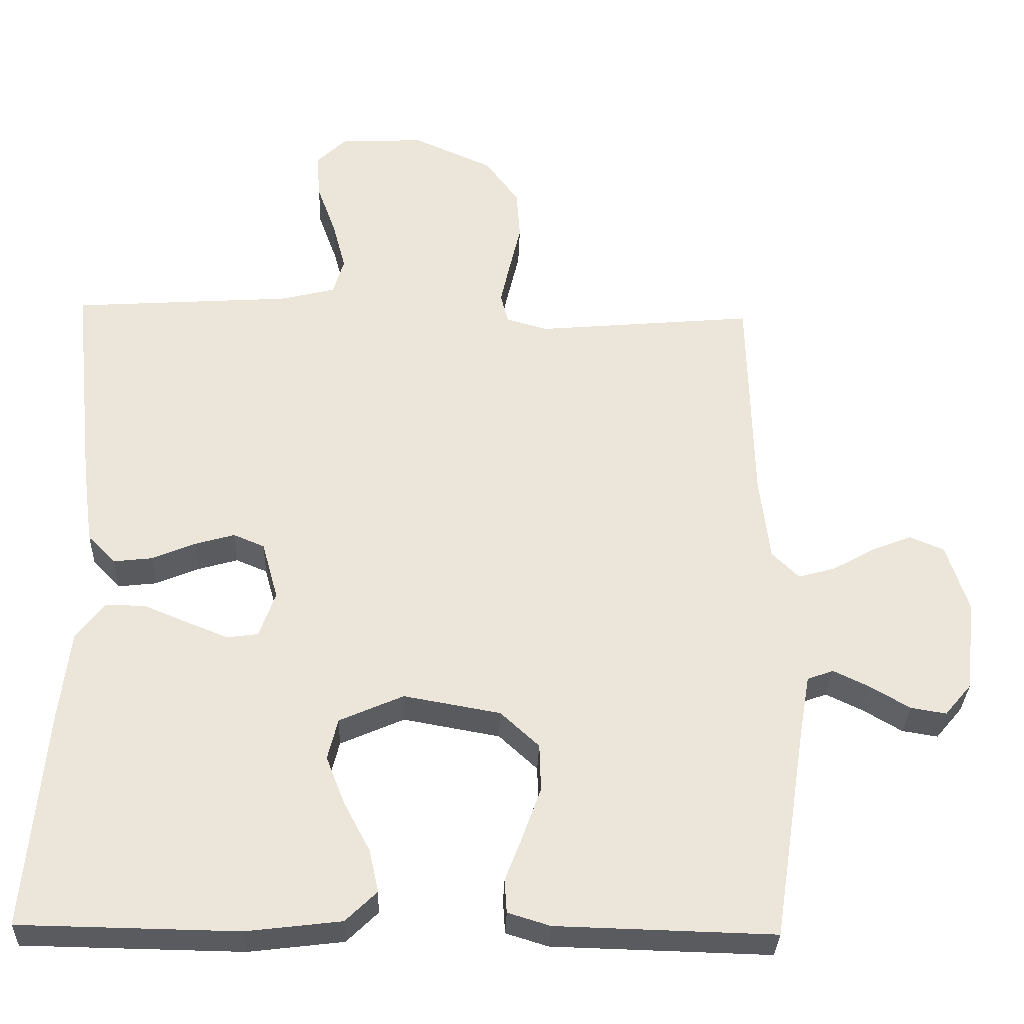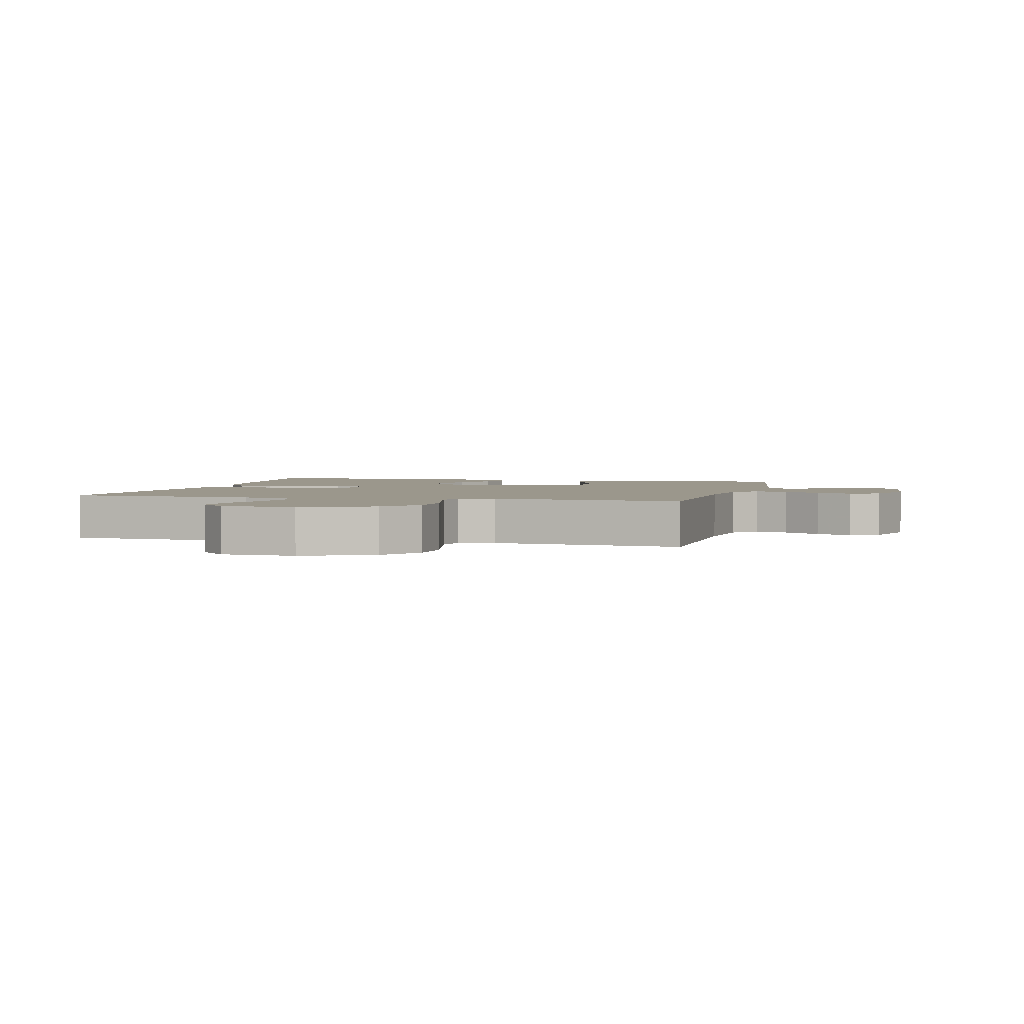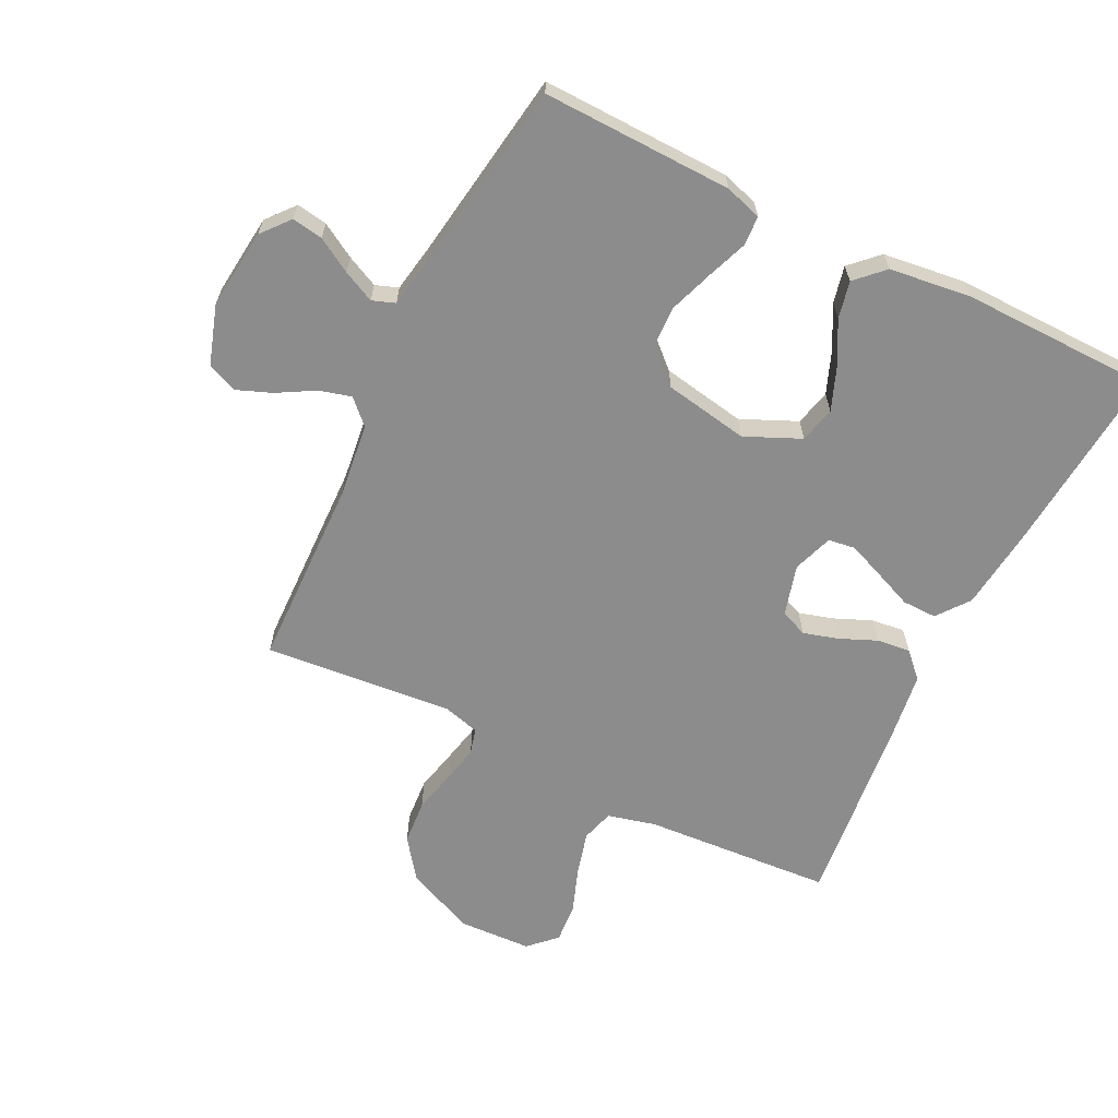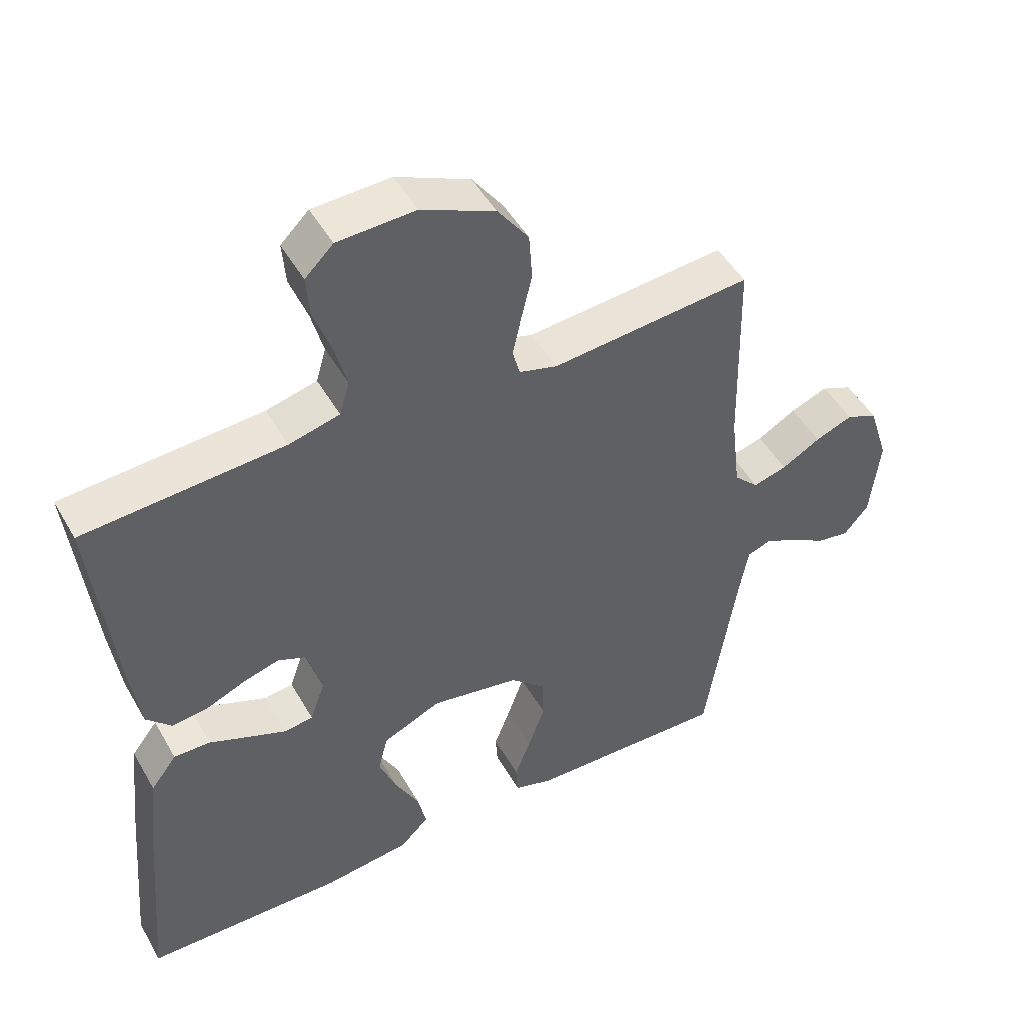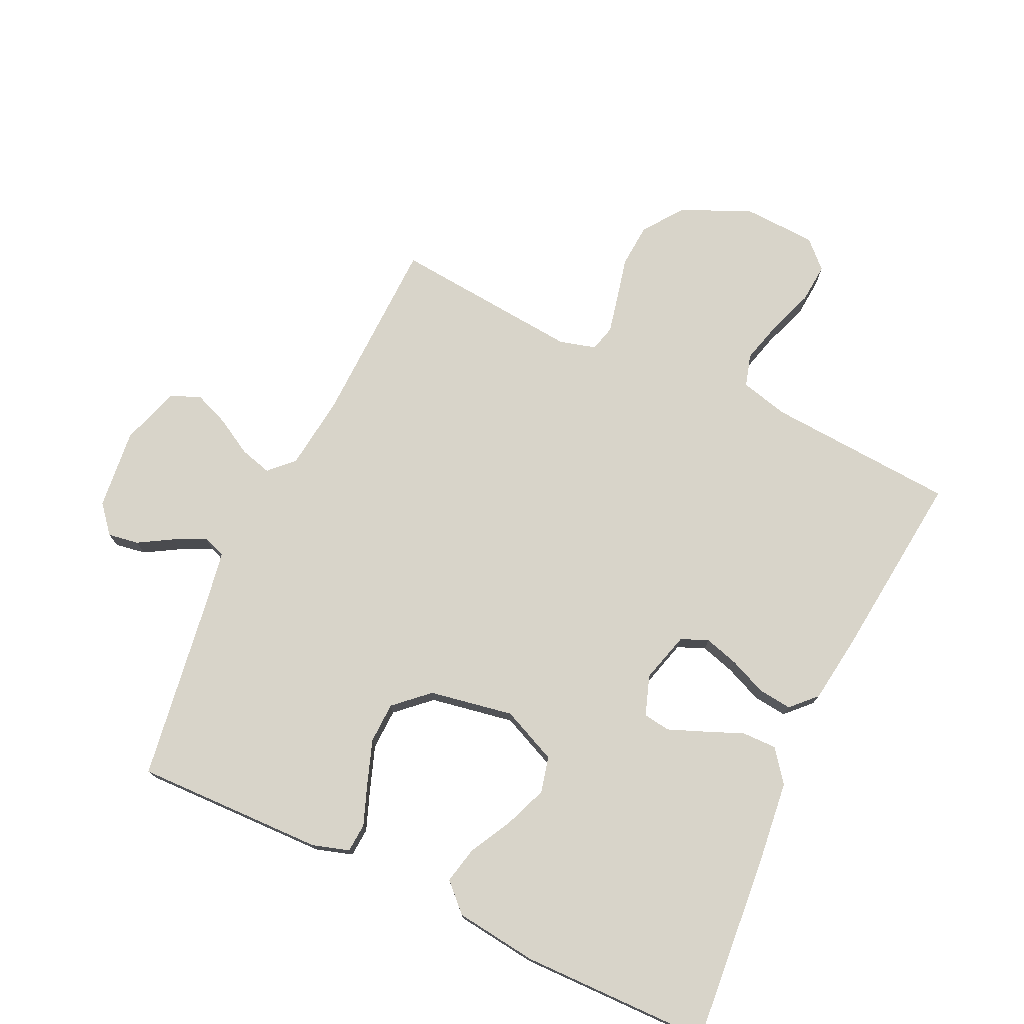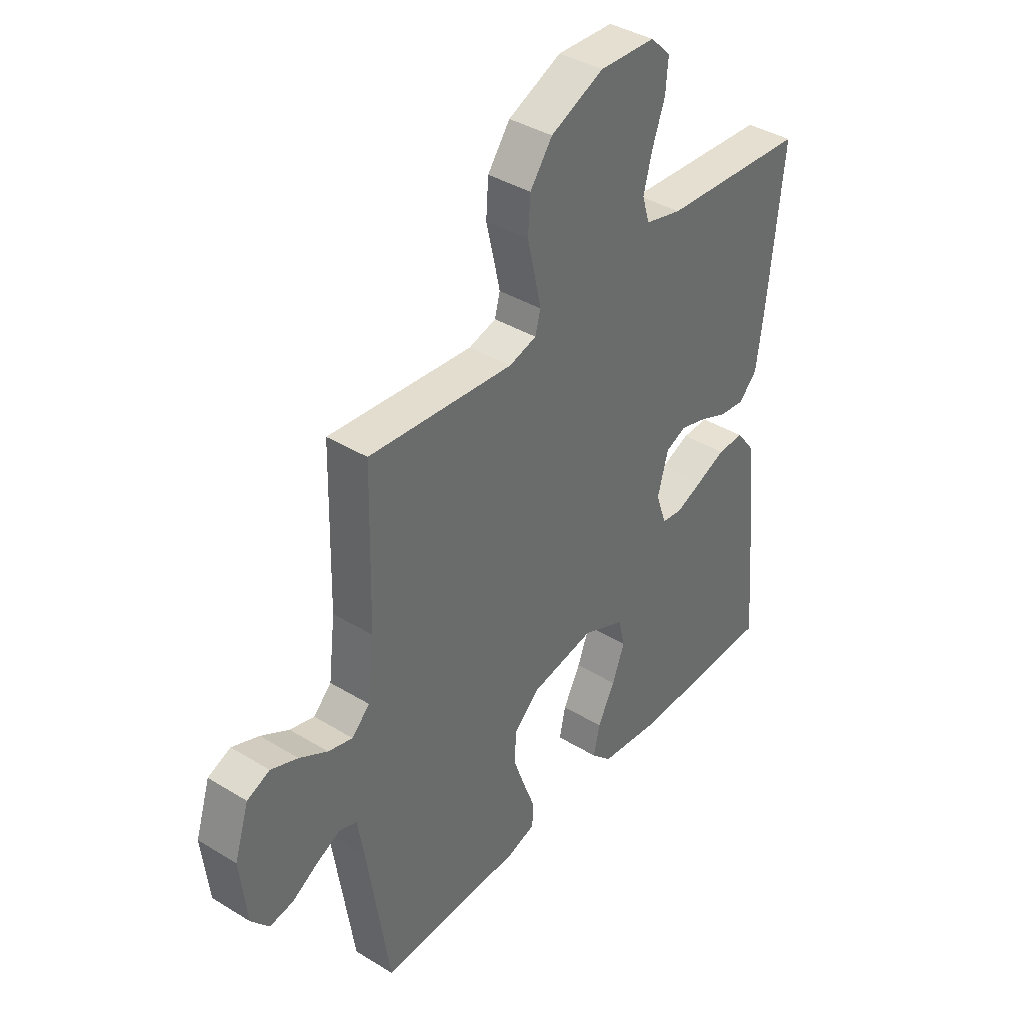
<metadata>
{"format":"obj","ext":"obj","renderer":"f3d","projection":"perspective","resolution":1024,"background":"white","views":[{"elev":-32.1,"azim":-1.9,"up":"+Z"},{"elev":2.6,"azim":14.2,"up":"+Y"},{"elev":-64.2,"azim":153.8,"up":"+Y"},{"elev":48.2,"azim":-28.6,"up":"+Z"},{"elev":75.1,"azim":-154.7,"up":"+Y"},{"elev":39.0,"azim":127.4,"up":"+Z"}]}
</metadata>
<code>
v -0.5 0.07 -0.5
v -0.474 0.07 -0.2
v -0.459 0.07 -0.071
v -0.42 0.07 -0.02
v -0.365 0.07 -0.021
v -0.305 0.07 -0.046
v -0.248 0.07 -0.069
v -0.205 0.07 -0.063
v -0.183 0.07 0
v -0.205 0.07 0.08
v -0.248 0.07 0.098
v -0.303 0.07 0.082
v -0.362 0.07 0.057
v -0.415 0.07 0.051
v -0.453 0.07 0.09
v -0.468 0.07 0.2
v -0.5 0.07 0.5
v -0.2 0.07 0.52
v -0.124 0.07 0.539
v -0.109 0.07 0.59
v -0.127 0.07 0.658
v -0.153 0.07 0.73
v -0.158 0.07 0.793
v -0.116 0.07 0.834
v 0 0.07 0.839
v 0.11 0.07 0.79
v 0.156 0.07 0.727
v 0.161 0.07 0.657
v 0.145 0.07 0.589
v 0.132 0.07 0.53
v 0.143 0.07 0.489
v 0.2 0.07 0.473
v 0.5 0.07 0.5
v 0.507 0.07 0.2
v 0.521 0.07 0.082
v 0.558 0.07 0.045
v 0.609 0.07 0.059
v 0.667 0.07 0.092
v 0.723 0.07 0.114
v 0.77 0.07 0.094
v 0.8 0.07 0
v 0.786 0.07 -0.127
v 0.749 0.07 -0.171
v 0.7 0.07 -0.163
v 0.646 0.07 -0.131
v 0.596 0.07 -0.107
v 0.56 0.07 -0.12
v 0.546 0.07 -0.2
v 0.5 0.07 -0.5
v 0.2 0.07 -0.492
v 0.142 0.07 -0.474
v 0.139 0.07 -0.428
v 0.163 0.07 -0.365
v 0.188 0.07 -0.295
v 0.186 0.07 -0.23
v 0.133 0.07 -0.181
v 0 0.07 -0.157
v -0.088 0.07 -0.196
v -0.102 0.07 -0.253
v -0.076 0.07 -0.32
v -0.04 0.07 -0.388
v -0.027 0.07 -0.447
v -0.07 0.07 -0.489
v -0.2 0.07 -0.505
v -0.5 0 -0.5
v -0.474 0 -0.2
v -0.459 0 -0.071
v -0.42 0 -0.02
v -0.365 0 -0.021
v -0.305 0 -0.046
v -0.248 0 -0.069
v -0.205 0 -0.063
v -0.183 0 0
v -0.205 0 0.08
v -0.248 0 0.098
v -0.303 0 0.082
v -0.362 0 0.057
v -0.415 0 0.051
v -0.453 0 0.09
v -0.468 0 0.2
v -0.5 0 0.5
v -0.2 0 0.52
v -0.124 0 0.539
v -0.109 0 0.59
v -0.127 0 0.658
v -0.153 0 0.73
v -0.158 0 0.793
v -0.116 0 0.834
v 0 0 0.839
v 0.11 0 0.79
v 0.156 0 0.727
v 0.161 0 0.657
v 0.145 0 0.589
v 0.132 0 0.53
v 0.143 0 0.489
v 0.2 0 0.473
v 0.5 0 0.5
v 0.507 0 0.2
v 0.521 0 0.082
v 0.558 0 0.045
v 0.609 0 0.059
v 0.667 0 0.092
v 0.723 0 0.114
v 0.77 0 0.094
v 0.8 0 0
v 0.786 0 -0.127
v 0.749 0 -0.171
v 0.7 0 -0.163
v 0.646 0 -0.131
v 0.596 0 -0.107
v 0.56 0 -0.12
v 0.546 0 -0.2
v 0.5 0 -0.5
v 0.2 0 -0.492
v 0.142 0 -0.474
v 0.139 0 -0.428
v 0.163 0 -0.365
v 0.188 0 -0.295
v 0.186 0 -0.23
v 0.133 0 -0.181
v 0 0 -0.157
v -0.088 0 -0.196
v -0.102 0 -0.253
v -0.076 0 -0.32
v -0.04 0 -0.388
v -0.027 0 -0.447
v -0.07 0 -0.489
v -0.2 0 -0.505
f 60 61 62 63
f 59 60 63 64
f 58 59 64 1
f 50 51 52 53
f 48 49 50 53
f 47 48 53 54
f 42 43 44 45
f 42 45 46
f 41 42 46
f 40 41 46 47
f 37 38 39 40
f 36 37 40 47
f 32 33 34
f 31 32 34 35
f 26 27 28 29
f 26 29 30
f 25 26 30
f 24 25 30 31
f 21 22 23 24
f 20 21 24 31
f 15 16 17 18
f 15 18 19
f 12 13 14 15
f 11 12 15 19
f 10 11 19 20
f 3 4 5 6
f 3 6 7
f 58 1 2 3
f 57 58 3 7
f 36 47 54 55
f 35 36 55 56
f 9 10 20 31
f 8 9 31 35
f 56 57 7 8
f 8 35 56
f 127 126 125 124
f 128 127 124 123
f 65 128 123 122
f 117 116 115 114
f 117 114 113 112
f 118 117 112 111
f 109 108 107 106
f 110 109 106
f 110 106 105
f 111 110 105 104
f 104 103 102 101
f 111 104 101 100
f 98 97 96
f 99 98 96 95
f 93 92 91 90
f 94 93 90
f 94 90 89
f 95 94 89 88
f 88 87 86 85
f 95 88 85 84
f 82 81 80 79
f 83 82 79
f 79 78 77 76
f 83 79 76 75
f 84 83 75 74
f 70 69 68 67
f 71 70 67
f 67 66 65 122
f 71 67 122 121
f 119 118 111 100
f 120 119 100 99
f 95 84 74 73
f 99 95 73 72
f 72 71 121 120
f 120 99 72
f 1 65 66 2
f 2 66 67 3
f 3 67 68 4
f 4 68 69 5
f 5 69 70 6
f 6 70 71 7
f 7 71 72 8
f 8 72 73 9
f 9 73 74 10
f 10 74 75 11
f 11 75 76 12
f 12 76 77 13
f 13 77 78 14
f 14 78 79 15
f 15 79 80 16
f 16 80 81 17
f 17 81 82 18
f 18 82 83 19
f 19 83 84 20
f 20 84 85 21
f 21 85 86 22
f 22 86 87 23
f 23 87 88 24
f 24 88 89 25
f 25 89 90 26
f 26 90 91 27
f 27 91 92 28
f 28 92 93 29
f 29 93 94 30
f 30 94 95 31
f 31 95 96 32
f 32 96 97 33
f 33 97 98 34
f 34 98 99 35
f 35 99 100 36
f 36 100 101 37
f 37 101 102 38
f 38 102 103 39
f 39 103 104 40
f 40 104 105 41
f 41 105 106 42
f 42 106 107 43
f 43 107 108 44
f 44 108 109 45
f 45 109 110 46
f 46 110 111 47
f 47 111 112 48
f 48 112 113 49
f 49 113 114 50
f 50 114 115 51
f 51 115 116 52
f 52 116 117 53
f 53 117 118 54
f 54 118 119 55
f 55 119 120 56
f 56 120 121 57
f 57 121 122 58
f 58 122 123 59
f 59 123 124 60
f 60 124 125 61
f 61 125 126 62
f 62 126 127 63
f 63 127 128 64
f 64 128 65 1

</code>
